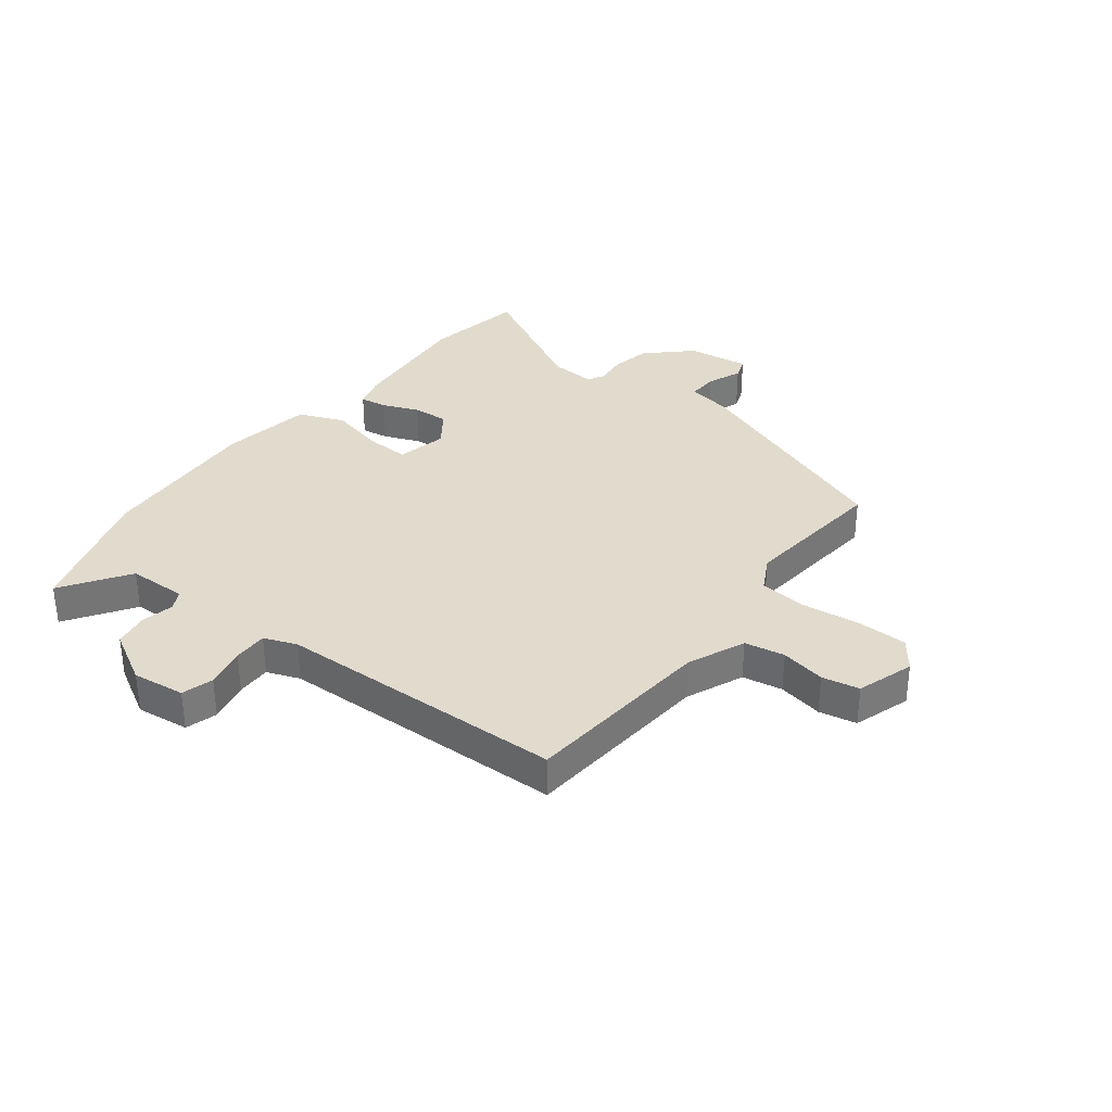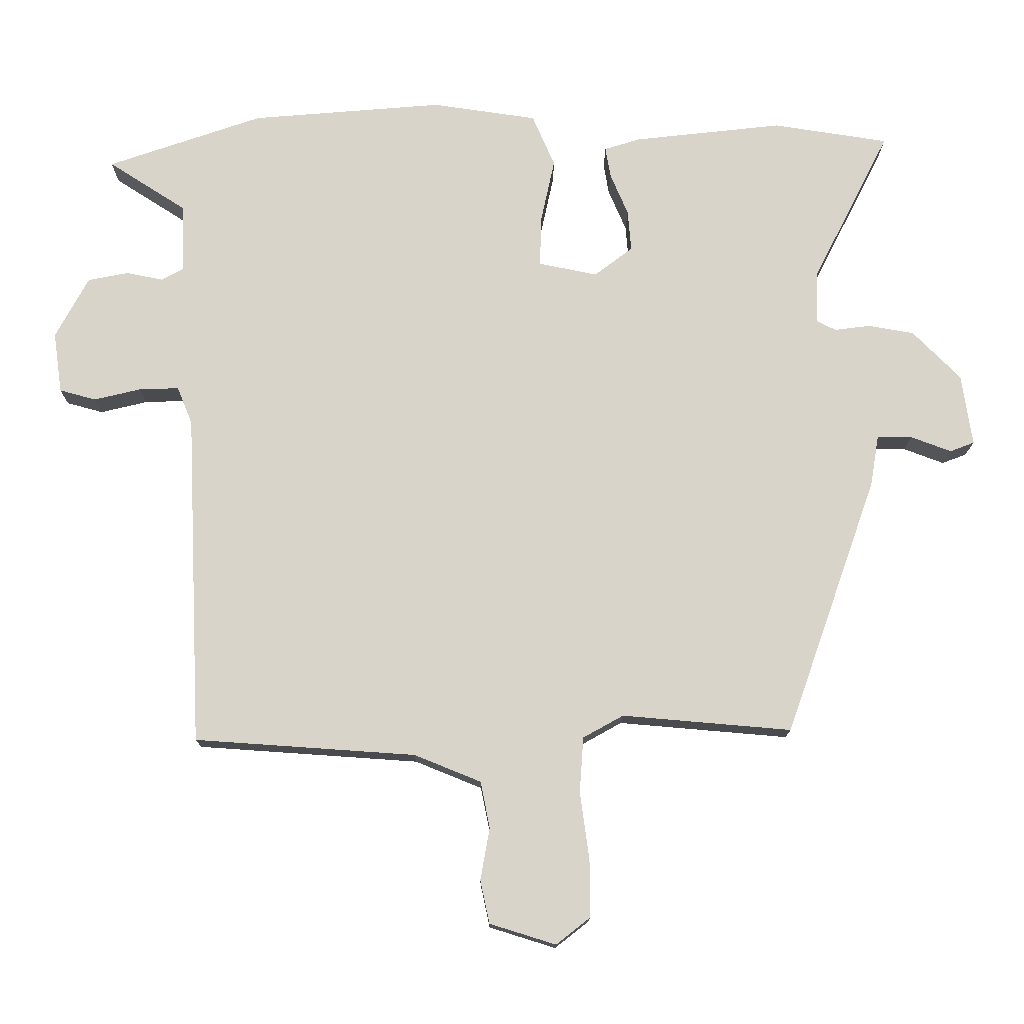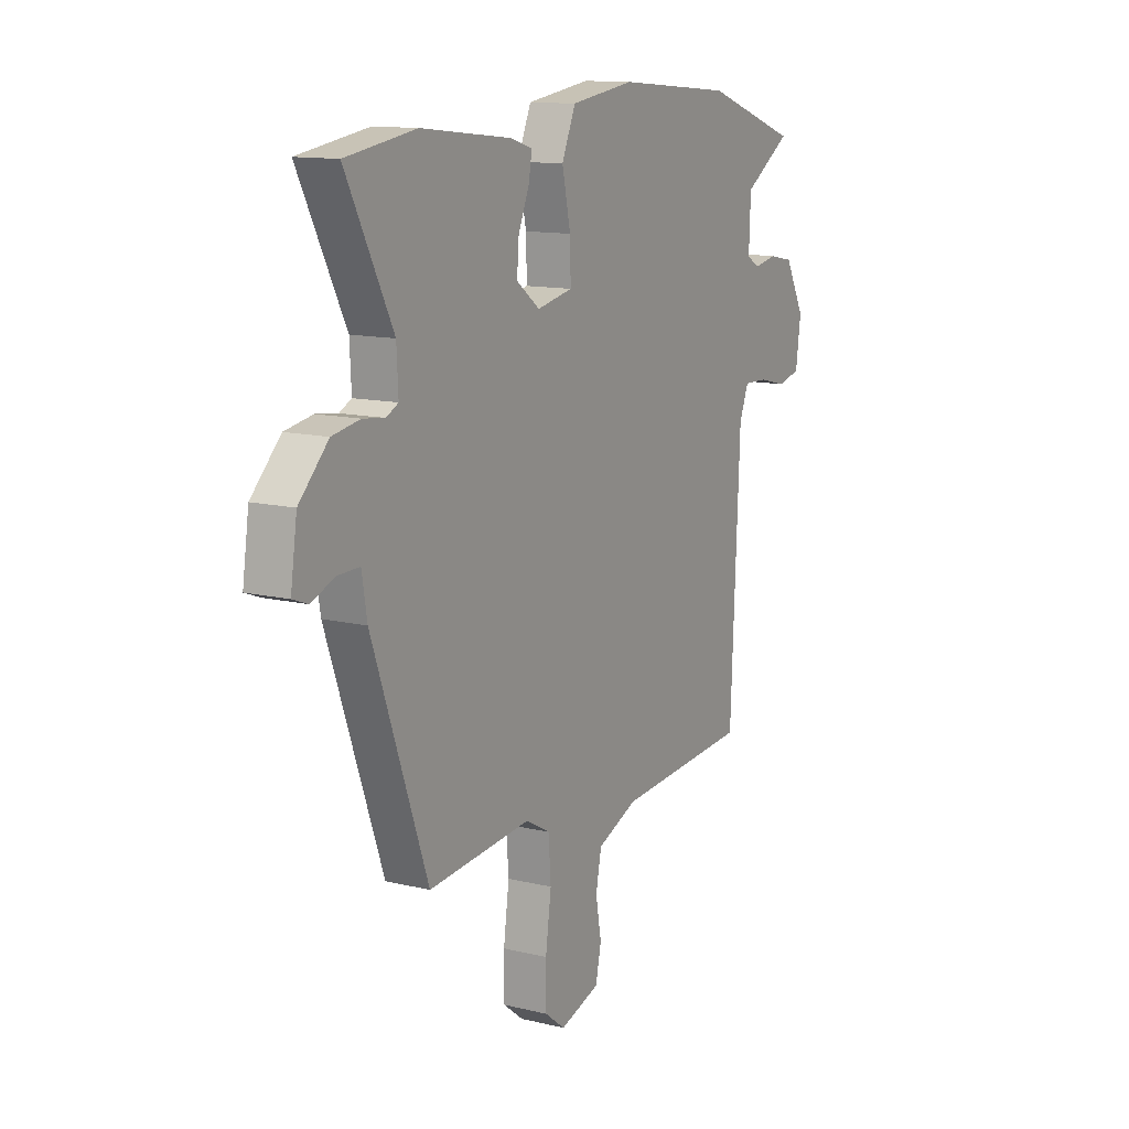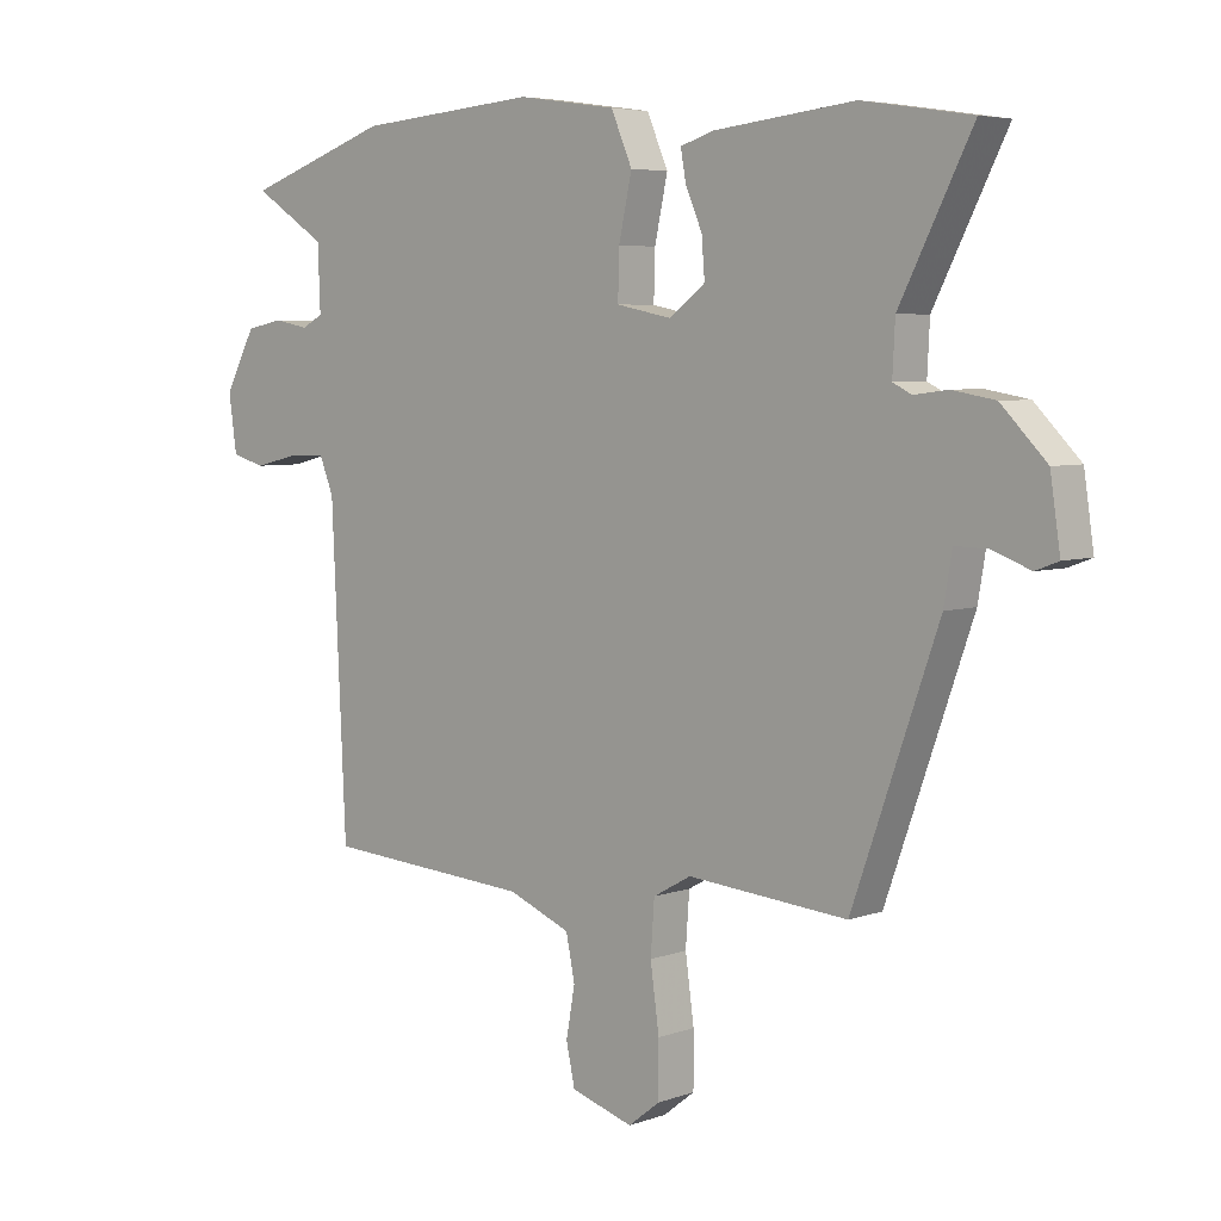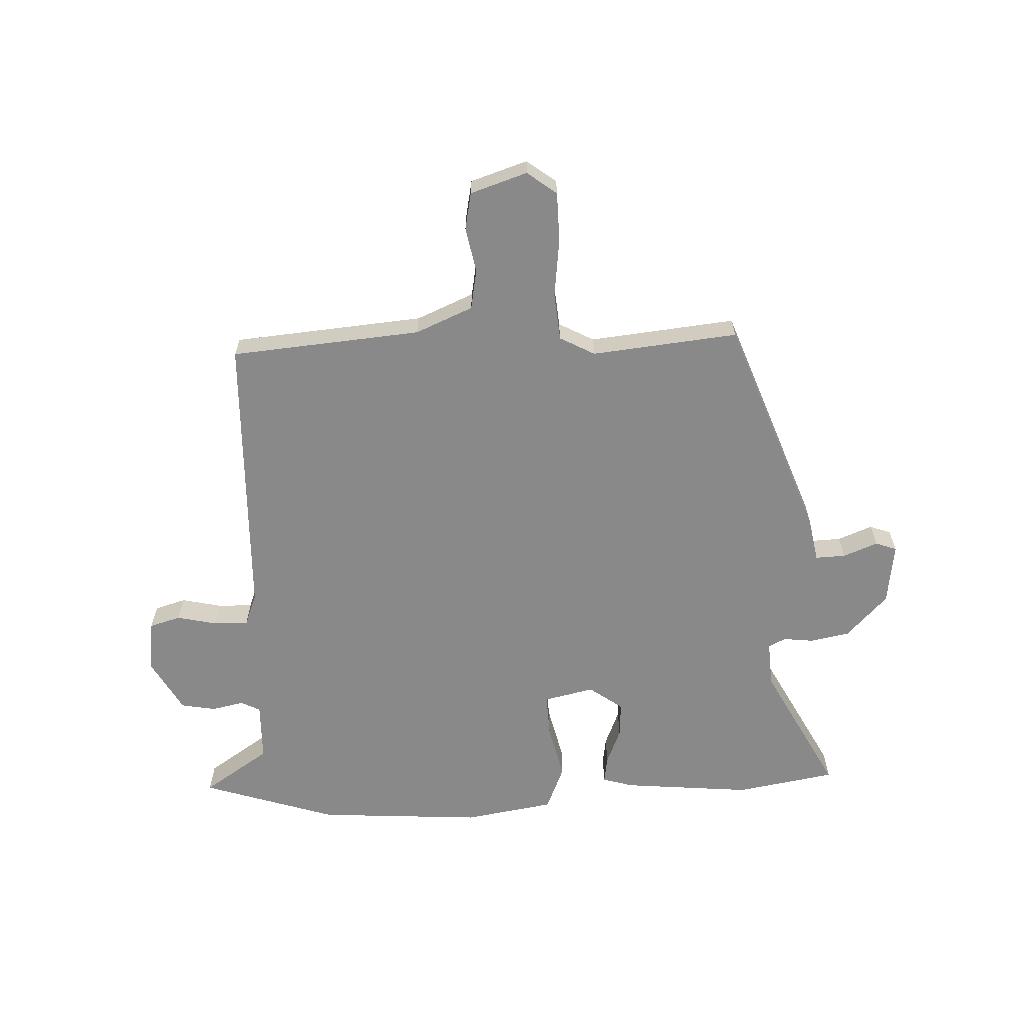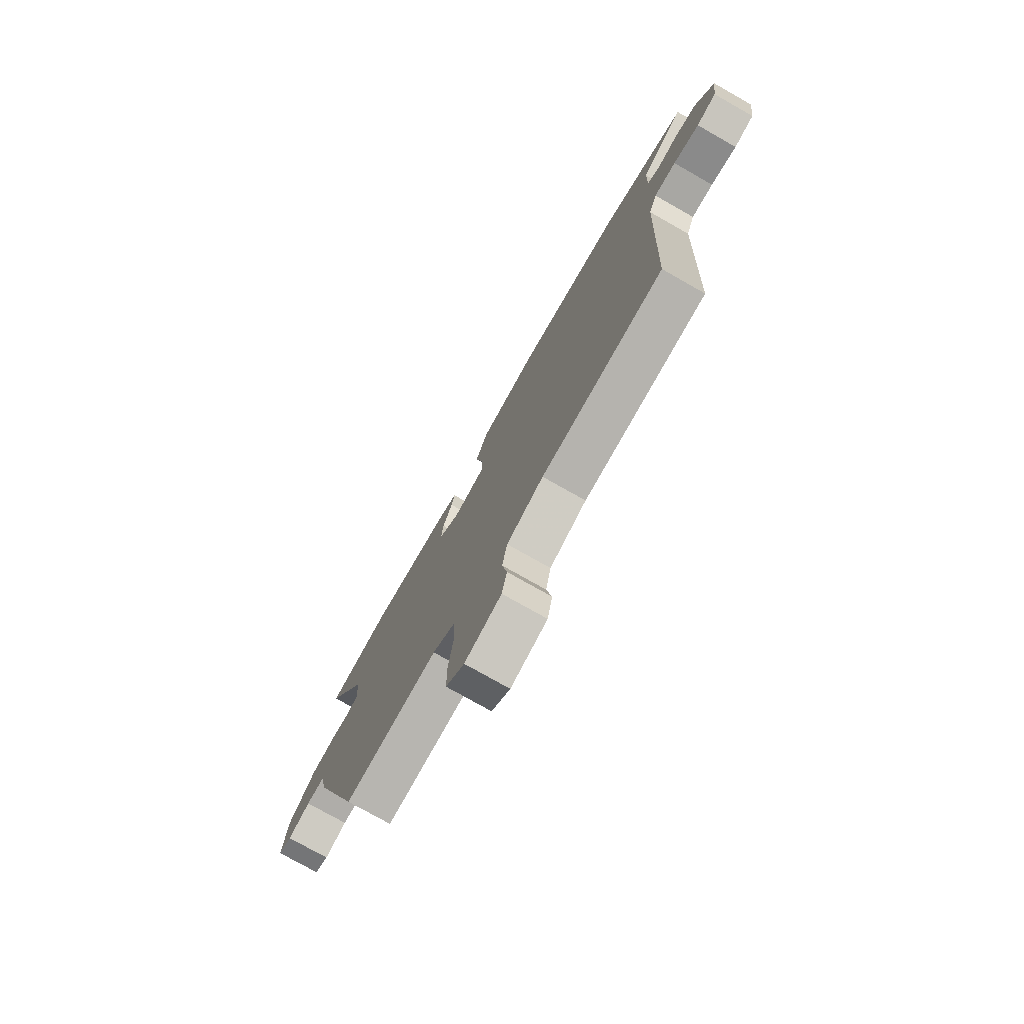
<metadata>
{"format":"obj","ext":"obj","renderer":"f3d","projection":"perspective","resolution":1024,"background":"white","views":[{"elev":33.9,"azim":128.6,"up":"+Y"},{"elev":-14.2,"azim":179.7,"up":"+Z"},{"elev":12.7,"azim":-60.8,"up":"+Z"},{"elev":5.3,"azim":-137.7,"up":"+Z"},{"elev":-63.3,"azim":-176.6,"up":"+Y"},{"elev":-76.3,"azim":60.4,"up":"+Z"}]}
</metadata>
<code>
v -0.591 0.07 0.486
v -0.416 0.07 0.513
v -0.19 0.07 0.488
v -0.136 0.07 0.471
v -0.144 0.07 0.424
v -0.171 0.07 0.361
v -0.176 0.07 0.299
v -0.118 0.07 0.255
v -0.029 0.07 0.273
v -0.031 0.07 0.349
v -0.052 0.07 0.446
v -0.018 0.07 0.525
v 0.141 0.07 0.548
v 0.431 0.07 0.524
v 0.666 0.07 0.443
v 0.548 0.07 0.367
v 0.544 0.07 0.263
v 0.578 0.07 0.245
v 0.634 0.07 0.256
v 0.695 0.07 0.244
v 0.745 0.07 0.151
v 0.732 0.07 0.059
v 0.677 0.07 0.044
v 0.606 0.07 0.061
v 0.546 0.07 0.063
v 0.523 0.07 0.006
v 0.5 0.07 -0.499
v 0.165 0.07 -0.522
v 0.064 0.07 -0.563
v 0.05 0.07 -0.633
v 0.064 0.07 -0.712
v 0.05 0.07 -0.777
v -0.05 0.07 -0.808
v -0.101 0.07 -0.768
v -0.101 0.07 -0.681
v -0.087 0.07 -0.579
v -0.093 0.07 -0.495
v -0.154 0.07 -0.461
v -0.411 0.07 -0.483
v -0.549 0.07 -0.093
v -0.562 0.07 -0.015
v -0.615 0.07 -0.016
v -0.676 0.07 -0.039
v -0.713 0.07 -0.025
v -0.697 0.07 0.083
v -0.624 0.07 0.157
v -0.555 0.07 0.169
v -0.501 0.07 0.162
v -0.471 0.07 0.177
v -0.475 0.07 0.258
v -0.591 0 0.486
v -0.416 0 0.513
v -0.19 0 0.488
v -0.136 0 0.471
v -0.144 0 0.424
v -0.171 0 0.361
v -0.176 0 0.299
v -0.118 0 0.255
v -0.029 0 0.273
v -0.031 0 0.349
v -0.052 0 0.446
v -0.018 0 0.525
v 0.141 0 0.548
v 0.431 0 0.524
v 0.666 0 0.443
v 0.548 0 0.367
v 0.544 0 0.263
v 0.578 0 0.245
v 0.634 0 0.256
v 0.695 0 0.244
v 0.745 0 0.151
v 0.732 0 0.059
v 0.677 0 0.044
v 0.606 0 0.061
v 0.546 0 0.063
v 0.523 0 0.006
v 0.5 0 -0.499
v 0.165 0 -0.522
v 0.064 0 -0.563
v 0.05 0 -0.633
v 0.064 0 -0.712
v 0.05 0 -0.777
v -0.05 0 -0.808
v -0.101 0 -0.768
v -0.101 0 -0.681
v -0.087 0 -0.579
v -0.093 0 -0.495
v -0.154 0 -0.461
v -0.411 0 -0.483
v -0.549 0 -0.093
v -0.562 0 -0.015
v -0.615 0 -0.016
v -0.676 0 -0.039
v -0.713 0 -0.025
v -0.697 0 0.083
v -0.624 0 0.157
v -0.555 0 0.169
v -0.501 0 0.162
v -0.471 0 0.177
v -0.475 0 0.258
f 46 47 48
f 45 46 48
f 44 45 48
f 43 44 48
f 42 43 48
f 41 42 48 49
f 40 41 49
f 39 40 49
f 38 39 49
f 37 38 49 50
f 34 35 36
f 33 34 36
f 32 33 36
f 31 32 36
f 30 31 36
f 29 30 36 37
f 28 29 37 50
f 26 27 28 50
f 22 23 24
f 21 22 24
f 20 21 24
f 19 20 24
f 18 19 24
f 17 18 24 25
f 14 15 16
f 13 14 16
f 12 13 16
f 11 12 16
f 10 11 16
f 9 10 16 17
f 17 25 26
f 9 17 26
f 8 9 26
f 4 5 6
f 3 4 6
f 2 3 6
f 1 2 6
f 50 1 6
f 50 6 7
f 8 26 50
f 7 8 50
f 98 97 96
f 98 96 95
f 98 95 94
f 98 94 93
f 98 93 92
f 99 98 92 91
f 99 91 90
f 99 90 89
f 99 89 88
f 100 99 88 87
f 86 85 84
f 86 84 83
f 86 83 82
f 86 82 81
f 86 81 80
f 87 86 80 79
f 100 87 79 78
f 100 78 77 76
f 74 73 72
f 74 72 71
f 74 71 70
f 74 70 69
f 74 69 68
f 75 74 68 67
f 66 65 64
f 66 64 63
f 66 63 62
f 66 62 61
f 66 61 60
f 67 66 60 59
f 76 75 67
f 76 67 59
f 76 59 58
f 56 55 54
f 56 54 53
f 56 53 52
f 56 52 51
f 56 51 100
f 57 56 100
f 100 76 58
f 100 58 57
f 1 51 52 2
f 2 52 53 3
f 3 53 54 4
f 4 54 55 5
f 5 55 56 6
f 6 56 57 7
f 7 57 58 8
f 8 58 59 9
f 9 59 60 10
f 10 60 61 11
f 11 61 62 12
f 12 62 63 13
f 13 63 64 14
f 14 64 65 15
f 15 65 66 16
f 16 66 67 17
f 17 67 68 18
f 18 68 69 19
f 19 69 70 20
f 20 70 71 21
f 21 71 72 22
f 22 72 73 23
f 23 73 74 24
f 24 74 75 25
f 25 75 76 26
f 26 76 77 27
f 27 77 78 28
f 28 78 79 29
f 29 79 80 30
f 30 80 81 31
f 31 81 82 32
f 32 82 83 33
f 33 83 84 34
f 34 84 85 35
f 35 85 86 36
f 36 86 87 37
f 37 87 88 38
f 38 88 89 39
f 39 89 90 40
f 40 90 91 41
f 41 91 92 42
f 42 92 93 43
f 43 93 94 44
f 44 94 95 45
f 45 95 96 46
f 46 96 97 47
f 47 97 98 48
f 48 98 99 49
f 49 99 100 50
f 50 100 51 1

</code>
